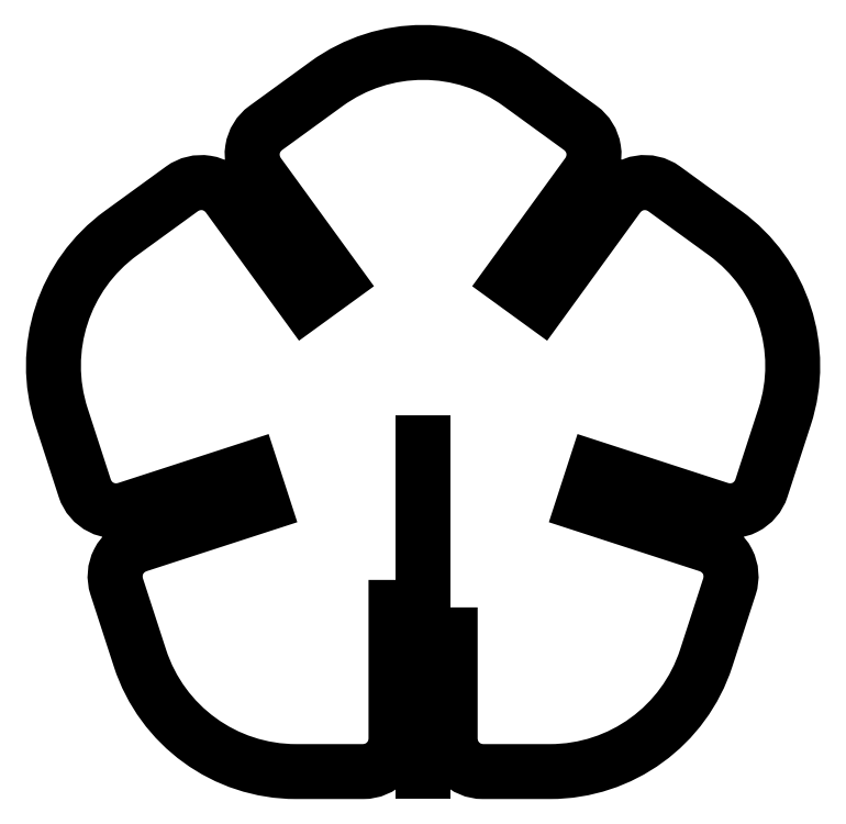
<metadata>
{"format":"dxf","ext":"dxf","renderer":"ezdxf+matplotlib","layout":"modelspace","background":"white","min_lineweight":24,"dpi":150}
</metadata>
<code>
0
SECTION
2
ENTITIES
0
LINE
8
0
10
20
20
0
30
0
11
20
21
20
31
0
0
LWPOLYLINE
8
0
90
40
70
1
43
0
10
21.65
20
10
10
18.35
20
10
10
18.35
20
2
42
-0.4142
10
16.35
20
1.309e-14
10
12.27
20
0
42
-0.3249
10
2.755
20
6.91
10
1.338
20
11.27
42
-0.4142
10
2.622
20
13.79
10
10.23
20
16.26
10
9.52
20
18.45
10
1.911
20
15.98
42
-0.4142
10
-0.6087
20
17.26
10
-2.025
20
21.62
42
-0.3249
10
1.607
20
32.8
10
5.316
20
35.5
42
-0.4142
10
8.11
20
35.05
10
12.81
20
28.58
10
14.67
20
29.93
10
9.971
20
36.41
42
-0.4142
10
10.41
20
39.2
10
14.12
20
41.89
42
-0.3249
10
25.88
20
41.89
10
29.59
20
39.2
42
-0.4142
10
30.03
20
36.41
10
25.33
20
29.93
10
27.19
20
28.58
10
31.89
20
35.05
42
-0.4142
10
34.68
20
35.5
10
38.39
20
32.8
42
-0.3249
10
42.03
20
21.62
10
40.61
20
17.26
42
-0.4142
10
38.09
20
15.98
10
30.48
20
18.45
10
29.77
20
16.26
10
37.38
20
13.79
42
-0.4142
10
38.66
20
11.27
10
37.25
20
6.91
42
-0.3249
10
27.73
20
-1.11e-15
10
23.65
20
1.11e-14
42
-0.4142
10
21.65
20
2
0
ENDSEC
0
EOF

</code>
